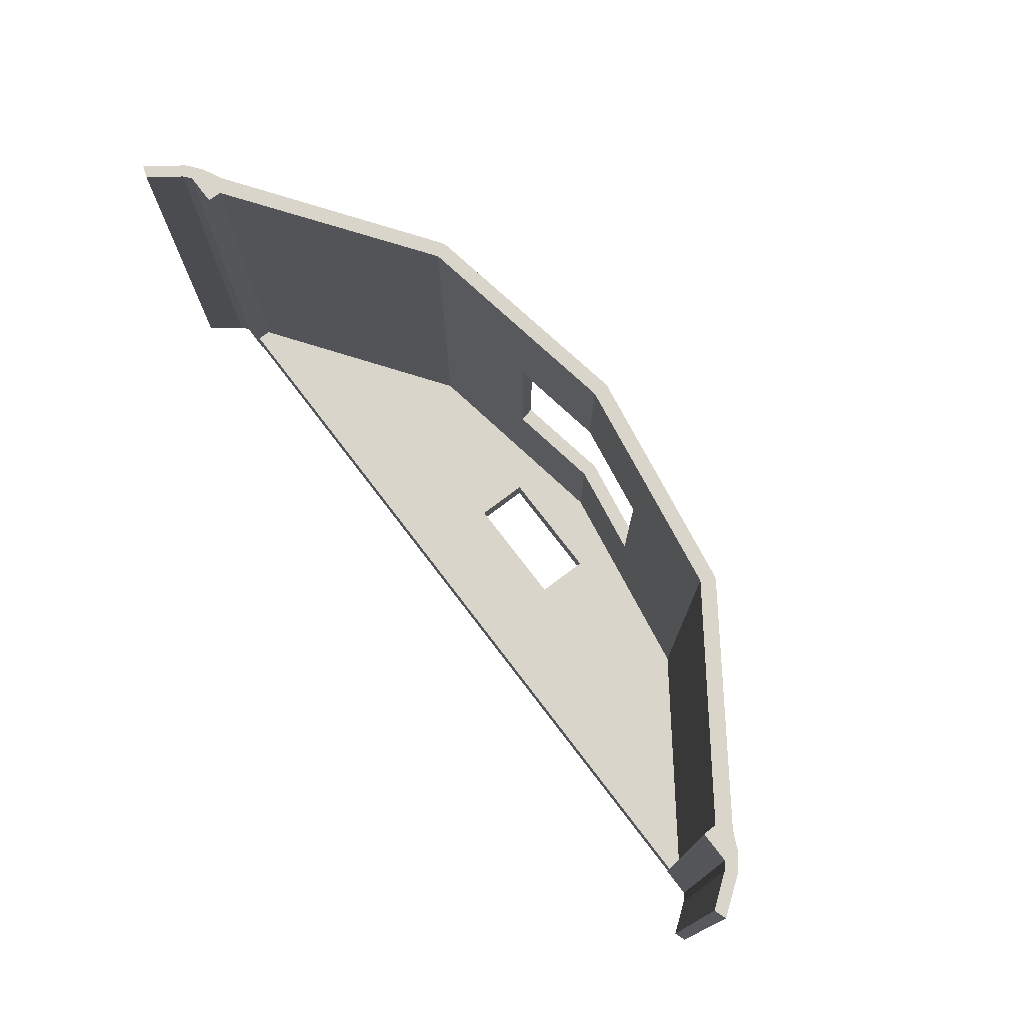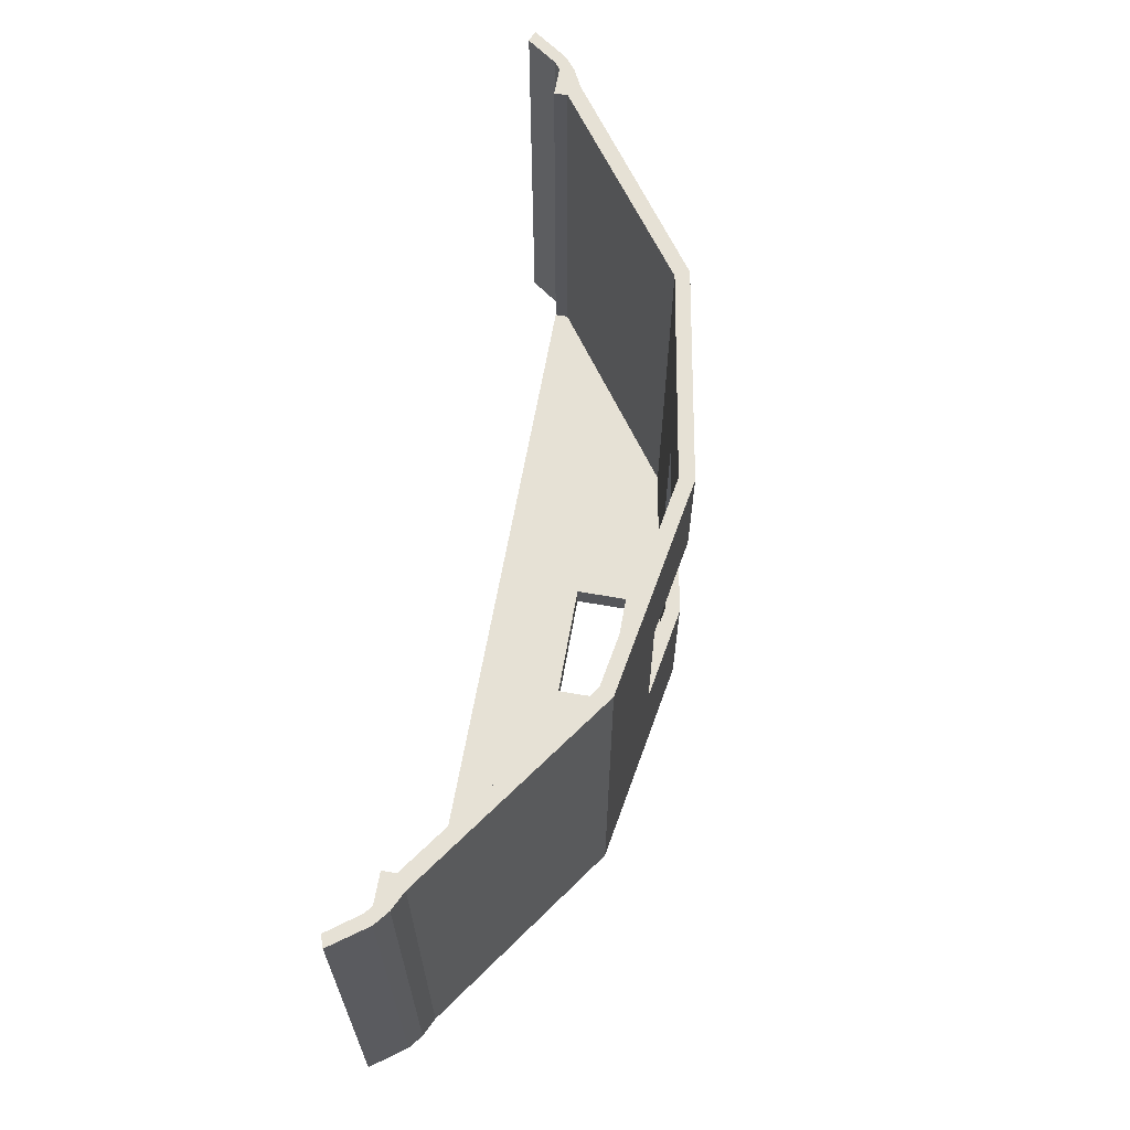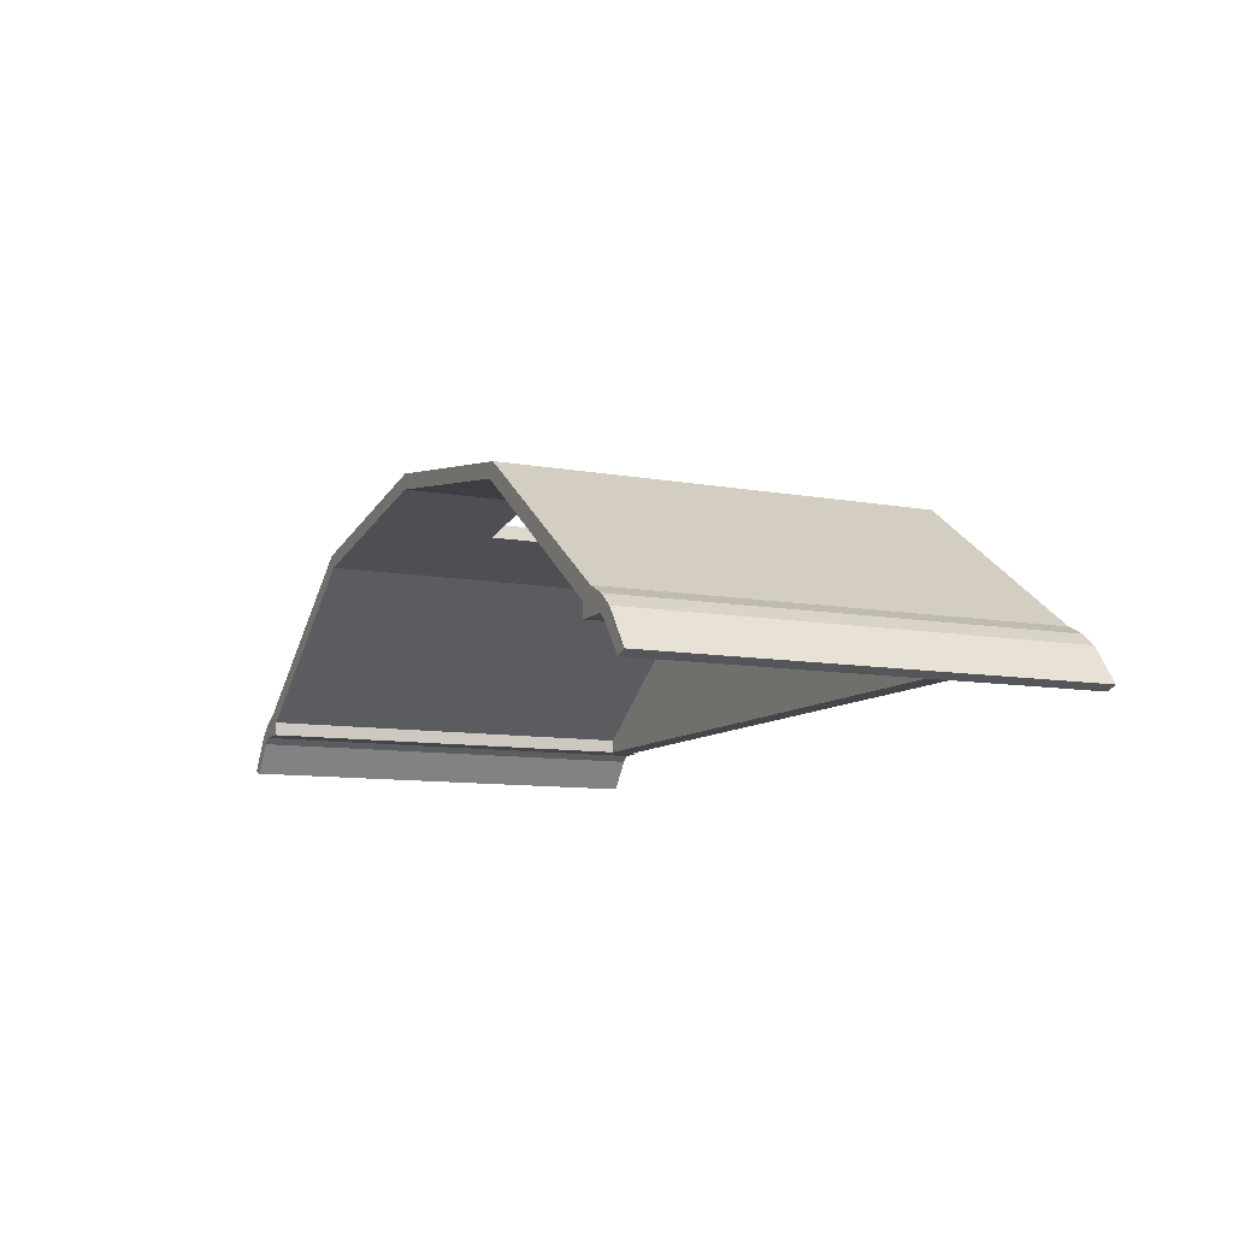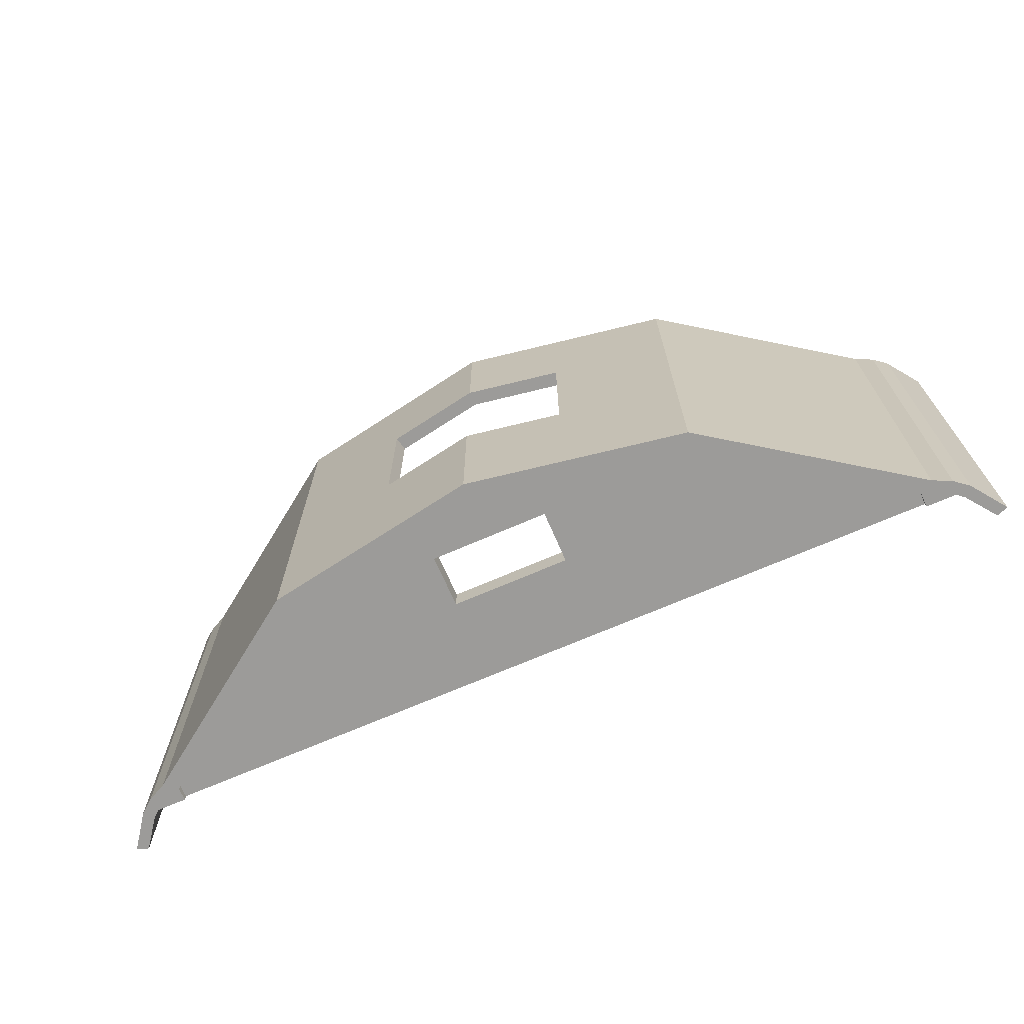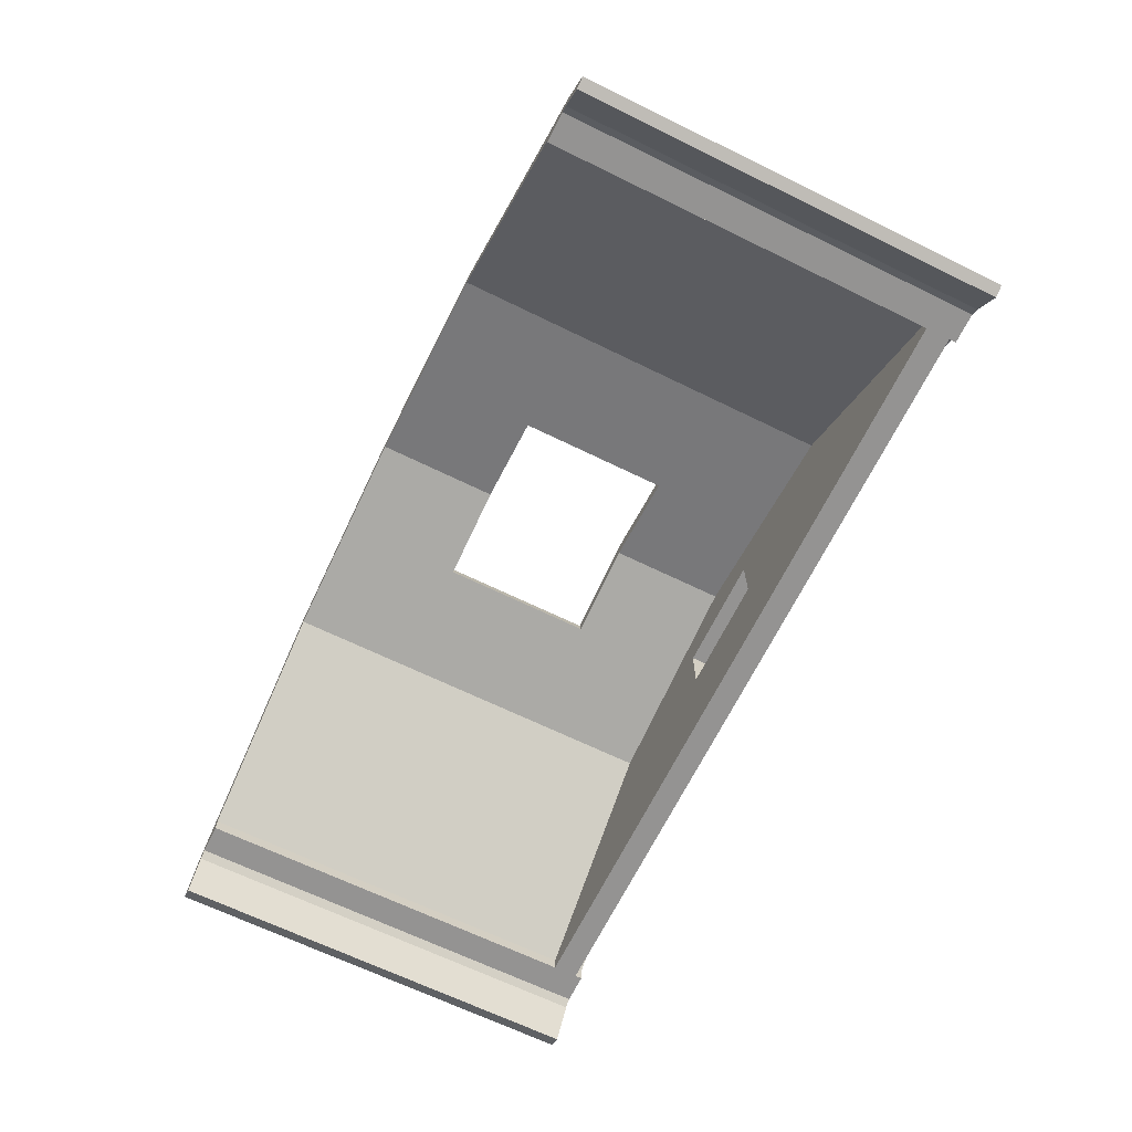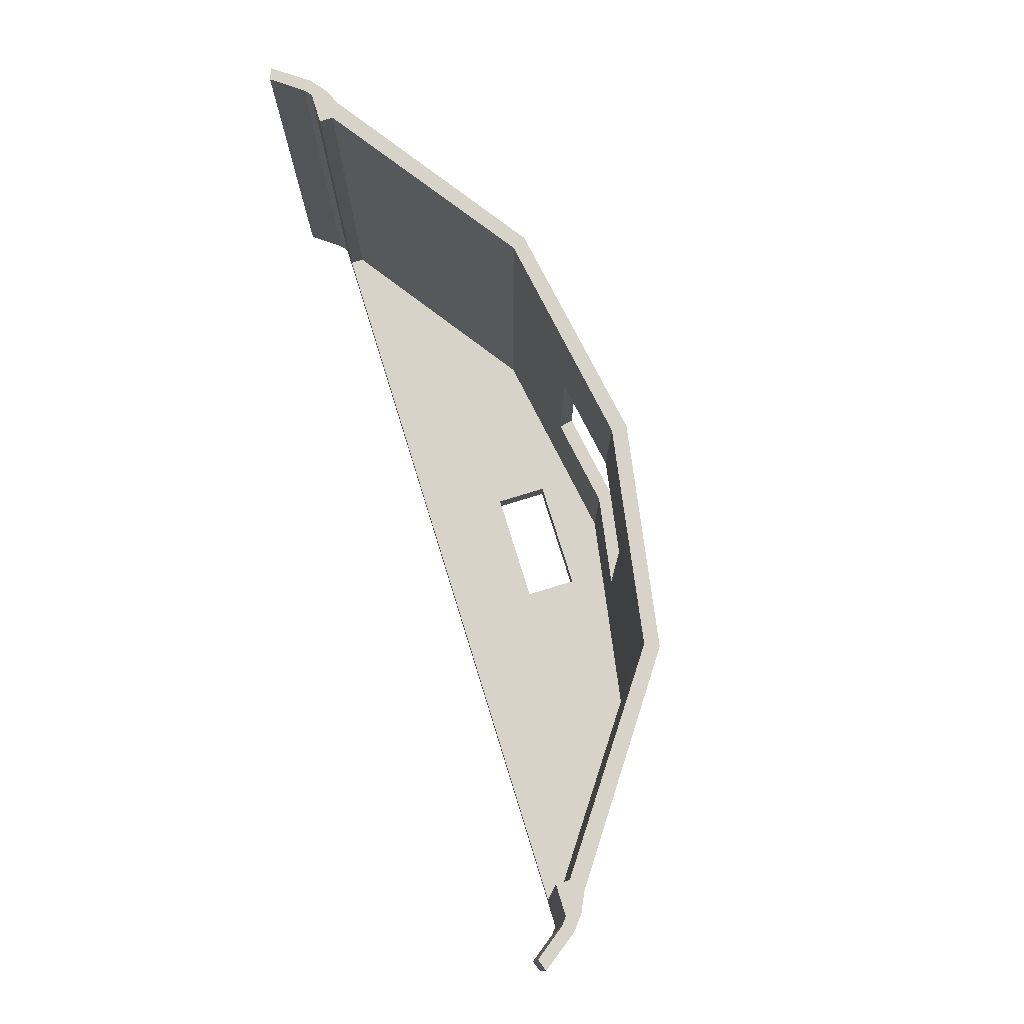
<metadata>
{"format":"obj","ext":"obj","renderer":"f3d","projection":"perspective","resolution":1024,"background":"white","views":[{"elev":74.7,"azim":-127.3,"up":"+Y"},{"elev":64.1,"azim":-80.0,"up":"+Y"},{"elev":-9.9,"azim":-115.1,"up":"+Z"},{"elev":-69.7,"azim":23.5,"up":"+Y"},{"elev":-66.8,"azim":-116.1,"up":"+Z"},{"elev":76.4,"azim":-107.2,"up":"+Y"}]}
</metadata>
<code>
o RoofSide_roofside
v -1.133 0.3233 11.65
v -1.133 0.3233 10.64
v -4.062 0.3233 11.86
v 4.062 0.3233 11.86
v 1.133 0.3233 10.64
v 1.133 0.3233 11.65
v -4.062 -0.154 11.86
v -8.096 -0.154 9
v -1.133 -0.154 10.64
v 1.133 -0.154 11.65
v 1.133 -0.154 10.64
v 4.062 -0.154 11.86
v -8.096 0.3233 9
v -0 0.3233 9
v 0 -0.154 9
v -0 0.3233 12.55
v -0 0.3233 11.65
v 0 -0.154 11.65
v -1.133 -0.154 11.65
v -0 0.3233 10.64
v 8.096 -0.154 9
v 8.096 0.3233 9
v 0 -0.154 12.55
v 0 -0.154 10.64
f 11 21 12 10
f 14 20 5 22
f 22 4 12 21
f 9 8 15 24
f 5 20 24 11
f 14 13 2 20
f 10 6 5 11
f 2 13 3 1
f 7 3 13 8
f 4 6 17 16
f 23 16 3 7
f 24 20 2 9
f 15 21 11 24
f 8 13 14 15
f 1 17 18 19
f 4 22 5 6
f 23 18 10 12
f 15 14 22 21
f 4 16 23 12
f 17 1 3 16
f 18 17 6 10
f 19 7 8 9
f 19 18 23 7
f 9 2 1 19
o Roof_roof
v -7.727 -0.2906 9.26
v -7.727 -0.2906 9
v -7.727 2.612 9
v -7.982 -0.2906 9.454
v -8.016 -0.2906 9
v -7.982 8 9.454
v -8.344 8 9.281
v -8.344 5.604 9.281
v -7.727 8 9.26
v -7.727 8 9
v -8.016 2.612 9
v -1.81 8 12.24
v -1.869 8 12.52
v -1.2e-05 8 12.84
v -4.063 2.612 11.86
v -4.063 -0.2906 11.86
v -4.195 -0.2906 12.12
v -4.195 8 12.12
v -7.982 5.604 9.454
v -4.063 8 11.86
v -8.619 8 9.06
v -8.619 5.604 9.06
v -8.314 -0.2906 9
v -8.314 2.612 9
v -8.016 8 9
v -8.314 8 9
v -8.344 -0.2906 9.281
v -9.11 8 8.384
v -9.11 5.604 8.384
v -8.453 -0.2906 8.884
v -8.453 8 8.884
v -8.619 -0.2906 9.06
v -8.884 8 8.303
v -8.884 5.604 8.303
v -8.453 2.612 8.884
v -8.884 -0.2906 8.303
v -9.11 -0.2906 8.384
v -1.81 2.612 12.24
v -1.869 2.612 12.52
v -4e-06 2.612 12.84
v -1.869 -0.2906 12.52
v 0 -0.2906 12.84
v -1.81 -0.2906 12.24
v 0 -0.2906 12.55
v -1.2e-05 8 12.55
v -9e-06 5.604 12.55
v -7.727 5.604 9.26
v -7.727 5.604 9
v -7.727 2.612 9.26
v -7.982 2.612 9.454
v -8.344 2.612 9.281
v -8.016 5.604 9
v -4.063 5.604 11.86
v -4.195 2.612 12.12
v -4.195 5.604 12.12
v -8.619 2.612 9.06
v -8.314 5.604 9
v -9.11 2.612 8.384
v -8.453 5.604 8.884
v -8.884 2.612 8.303
v -1.81 5.604 12.24
v -1.869 5.604 12.52
v -9e-06 5.604 12.84
v -4e-06 2.612 12.55
v 7.727 2.612 9
v 7.727 -0.2906 9
v 7.727 -0.2906 9.26
v 8.016 -0.2906 9
v 7.982 -0.2906 9.454
v 7.982 5.604 9.454
v 8.344 5.604 9.281
v 8.344 8 9.281
v 7.982 8 9.454
v 8.016 8 9
v 7.727 8 9
v 8.016 2.612 9
v 1.81 8 12.24
v 4.063 2.612 11.86
v 7.727 2.612 9.26
v 4.063 -0.2906 11.86
v 4.195 8 12.12
v 7.727 8 9.26
v 4.063 8 11.86
v 8.619 5.604 9.06
v 8.619 8 9.06
v 8.314 2.612 9
v 8.314 -0.2906 9
v 8.314 8 9
v 8.344 -0.2906 9.281
v 9.11 5.604 8.384
v 9.11 8 8.384
v 8.453 2.612 8.884
v 8.453 -0.2906 8.884
v 8.453 8 8.884
v 8.619 -0.2906 9.06
v 8.884 5.604 8.303
v 8.884 8 8.303
v 8.884 2.612 8.303
v 8.884 -0.2906 8.303
v 9.11 -0.2906 8.384
v 1.81 2.612 12.24
v 1.869 2.612 12.52
v 1.81 -0.2906 12.24
v 1.81 5.604 12.24
v 7.727 5.604 9
v 7.727 5.604 9.26
v 8.344 2.612 9.281
v 7.982 2.612 9.454
v 8.016 5.604 9
v 4.195 2.612 12.12
v 4.195 5.604 12.12
v 8.619 2.612 9.06
v 8.314 5.604 9
v 9.11 2.612 8.384
v 8.453 5.604 8.884
v 1.869 5.604 12.52
v 1.869 8 12.52
v 1.869 -0.2906 12.52
v 4.195 -0.2906 12.12
v 4.063 5.604 11.86
f 45 31 50 55
f 100 110 111 92
f 107 101 141 105
f 104 127 125 102
f 84 59 54 60
f 73 25 26 27
f 51 75 80 56
f 77 39 73 71
f 104 143 142 127
f 137 112 118 139
f 79 78 63 86
f 102 125 128 144
f 101 128 70 69
f 55 83 58 57
f 118 121 120 139
f 144 130 103 102
f 111 117 119 113
f 140 141 38 87
f 135 105 141 140
f 105 97 106 107
f 79 42 30 43
f 137 139 116 110
f 43 30 31 32
f 124 123 122 138
f 138 122 120 114
f 53 52 57 58
f 143 104 91 93
f 142 126 64 66
f 125 126 140 128
f 61 82 84 60
f 28 74 75 51
f 82 53 58 84
f 98 97 96 112
f 74 43 32 75
f 88 62 63 64
f 117 116 122 123
f 45 55 57 52
f 25 73 39 40
f 29 28 51 47
f 132 131 95 94
f 49 30 33 34
f 129 133 100 89
f 141 101 69 38
f 127 68 88 125
f 75 32 46 80
f 65 41 40 67
f 126 125 88 64
f 106 99 129 130
f 42 44 33 30
f 35 29 47 48
f 86 85 70 87
f 93 113 131 132
f 25 40 41 28
f 58 83 59 84
f 32 31 45 46
f 44 42 37 36
f 104 102 103 91
f 119 124 138 136
f 134 135 140 126
f 109 115 121 118
f 114 120 121 115
f 85 36 69 70
f 41 78 74 28
f 27 26 29 35
f 119 117 123 124
f 144 107 106 130
f 142 66 68 127
f 80 46 53 82
f 103 89 90 91
f 34 72 76 49
f 49 76 81 50
f 99 98 133 129
f 95 131 136 108
f 60 54 56 61
f 70 128 140 87
f 56 80 82 61
f 143 134 126 142
f 76 35 48 81
f 92 111 113 93
f 89 100 92 90
f 133 137 110 100
f 78 41 65 63
f 78 79 43 74
f 72 27 35 76
f 55 50 81 83
f 39 77 85 62
f 47 51 56 54
f 77 44 36 85
f 38 37 86 87
f 113 119 136 131
f 111 110 116 117
f 33 71 72 34
f 108 114 115 109
f 46 45 52 53
f 59 48 47 54
f 81 48 59 83
f 130 129 89 103
f 42 79 86 37
f 71 73 27 72
f 143 93 132 134
f 106 97 98 99
f 112 96 109 118
f 64 63 65 66
f 69 36 37 38
f 67 40 39 62
f 33 44 77 71
f 144 128 101 107
f 97 94 95 96
f 25 28 29 26
f 62 85 86 63
f 116 139 120 122
f 65 67 68 66
f 67 62 88 68
f 31 30 49 50
f 136 138 114 108
f 95 108 109 96
f 135 94 97 105
f 91 90 92 93
f 98 112 137 133
f 134 132 94 135

</code>
